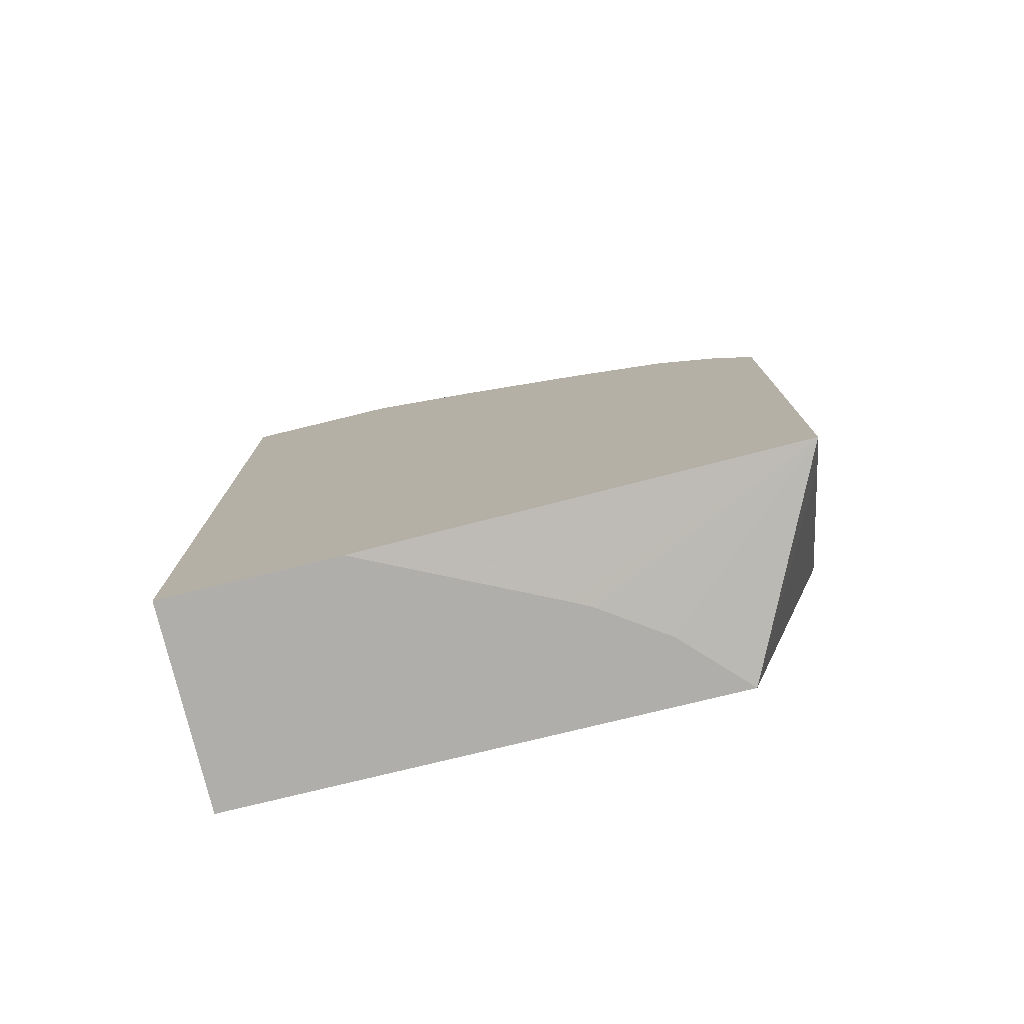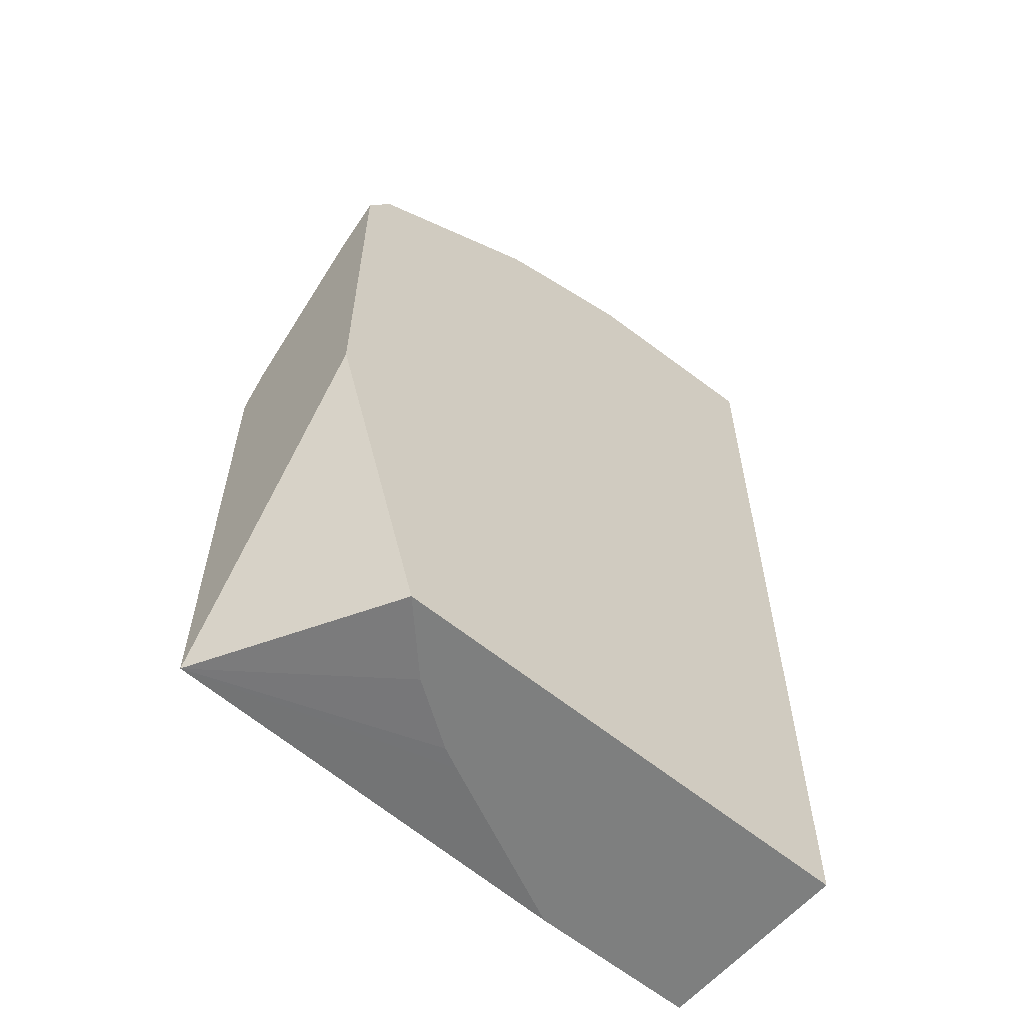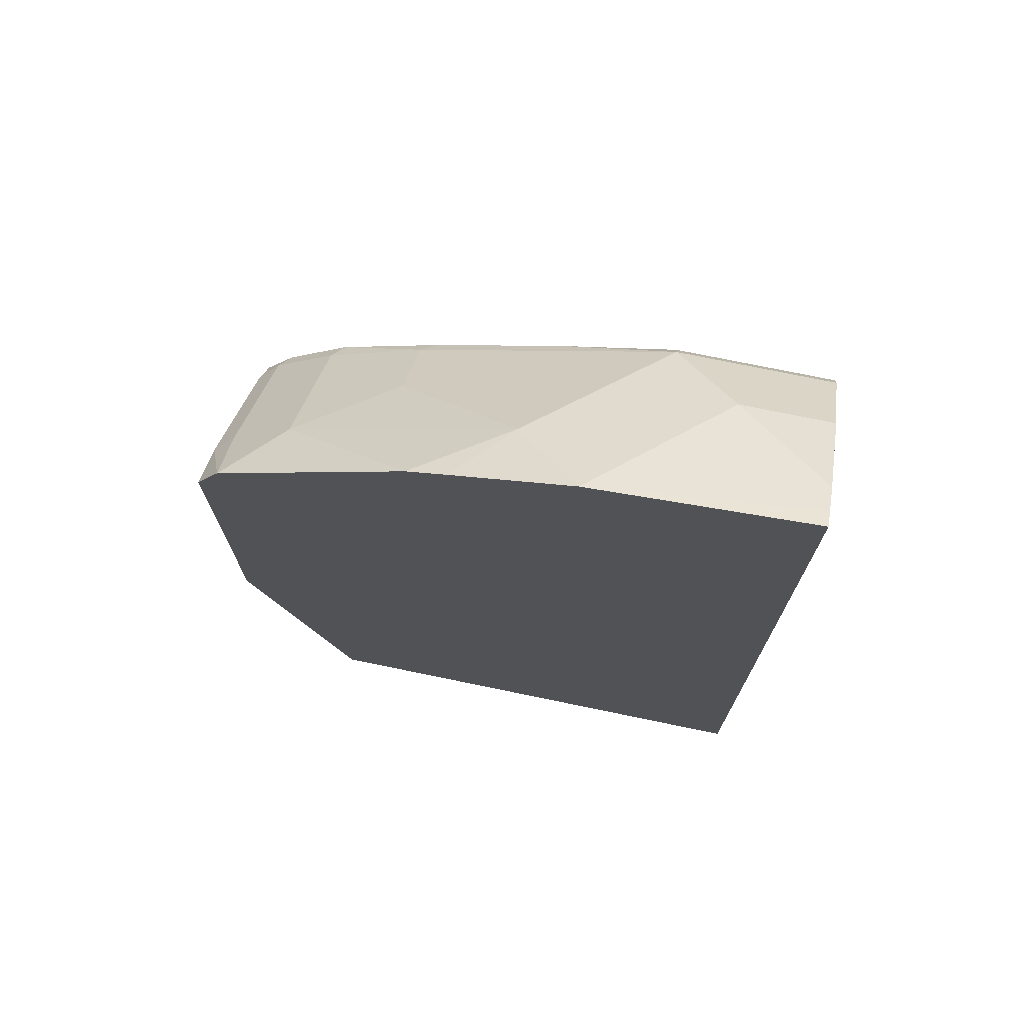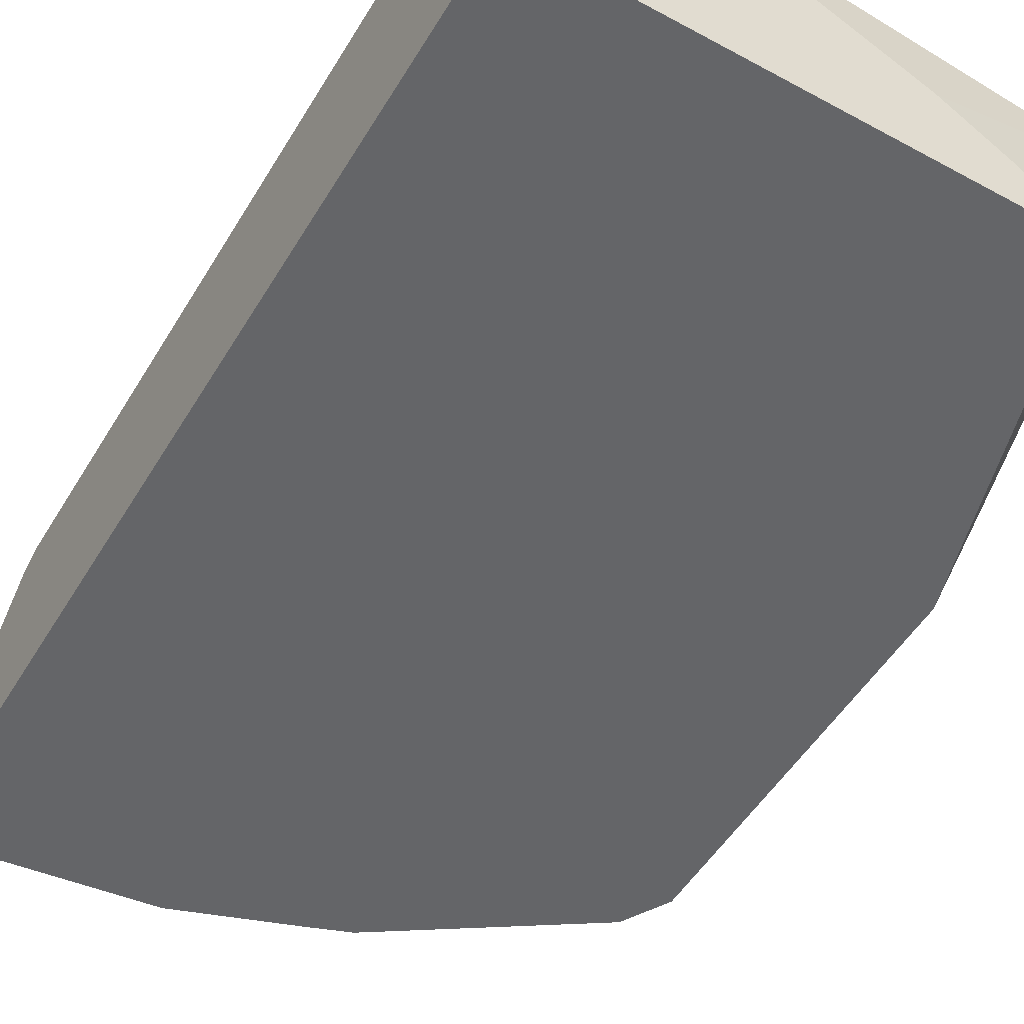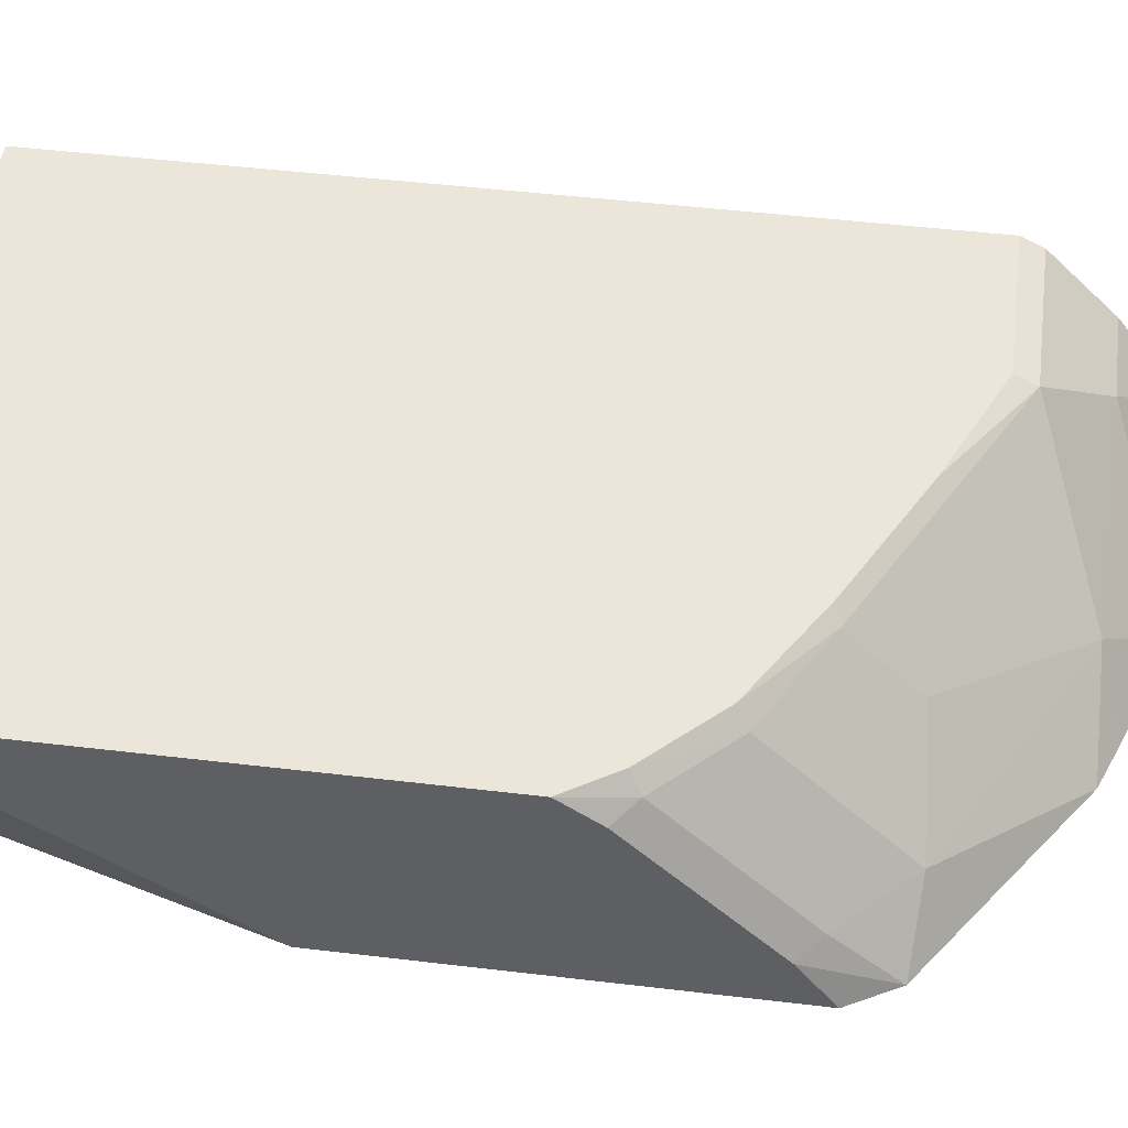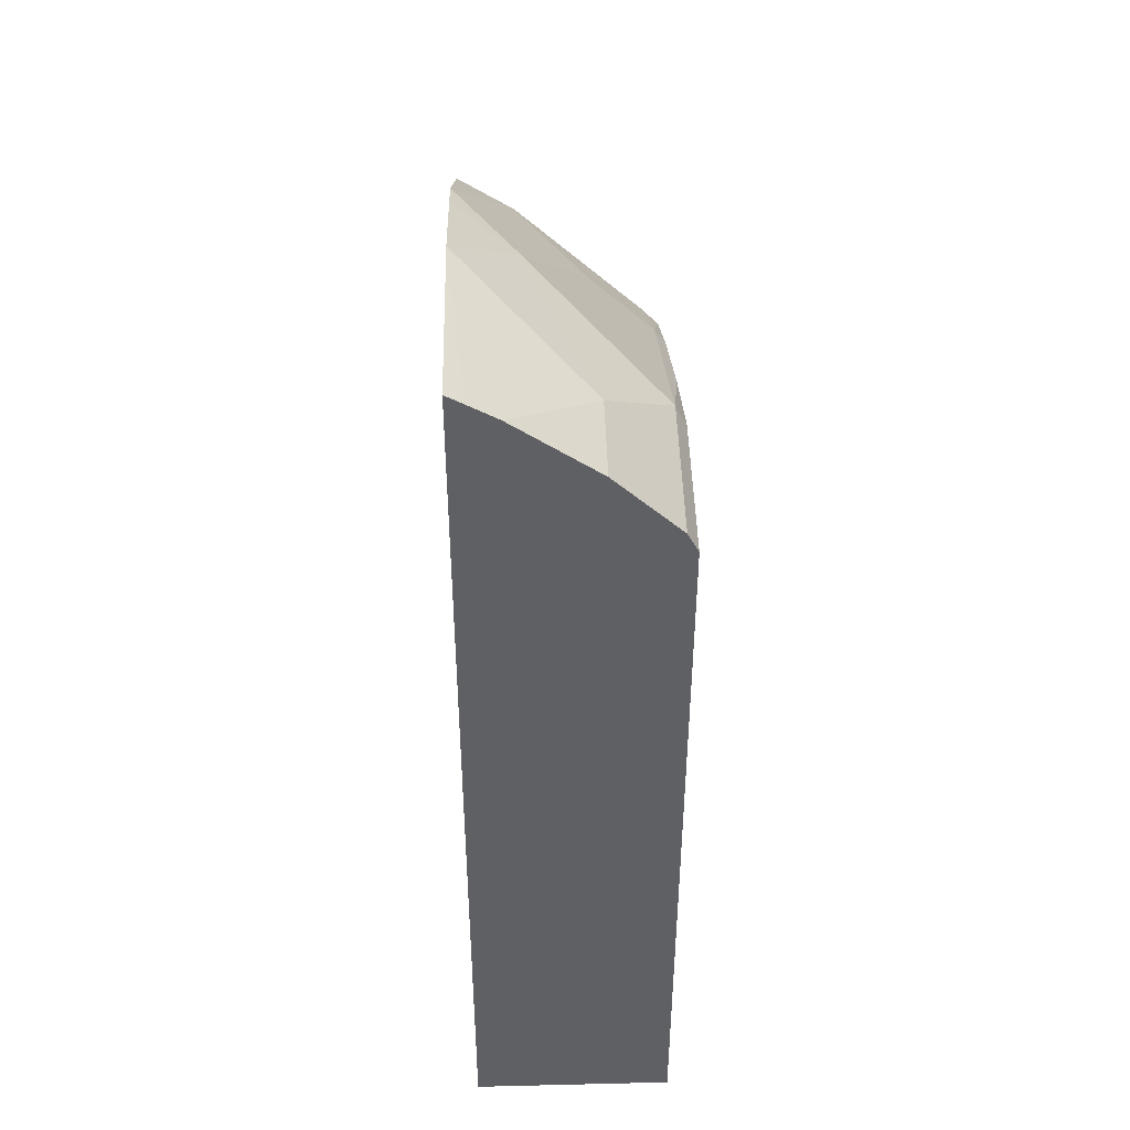
<metadata>
{"format":"obj","ext":"obj","renderer":"f3d","projection":"perspective","resolution":1024,"background":"white","views":[{"elev":-77.7,"azim":13.7,"up":"+Y"},{"elev":-59.6,"azim":139.8,"up":"+Y"},{"elev":73.4,"azim":-168.3,"up":"+Y"},{"elev":-51.6,"azim":-30.4,"up":"+Z"},{"elev":47.4,"azim":97.7,"up":"+Z"},{"elev":45.6,"azim":-91.6,"up":"+Y"}]}
</metadata>
<code>
v 0.5033 0.6695 0.5267
v 0.4864 0.6993 0.5267
v 0.5033 0.6465 0.5575
v 0.5033 0.4141 0.5267
v 0.4471 0.7026 0.5643
v 0.4897 0.66 0.5643
v 0.3586 0.7845 0.5267
v 0.4897 0.6175 0.6068
v 0.5033 0.5613 0.6426
v 0.5033 0.2478 0.6324
v 0.4371 0.1921 0.5267
v 0.2981 0.7807 0.5678
v 0.3833 0.6956 0.6104
v 0.4471 0.6175 0.6494
v 0.3324 0.7943 0.5267
v 0.4897 0.5749 0.6494
v 0.5033 0.5362 0.66
v 0.5033 0.2063 0.66
v 0.3974 0.1921 0.5678
v 0.1104 0.1921 0.5267
v 0.2537 0.8222 0.5267
v 0.1704 0.7807 0.6104
v 0.2129 0.7381 0.653
v 0.2981 0.6956 0.653
v 0.3833 0.6529 0.653
v 0.4401 0.6104 0.66
v 0.4827 0.5678 0.66
v 0.2241 0.1921 0.66
v 0.3406 0.1921 0.604
v 0.3552 0.1921 0.5967
v 0.1104 0.8391 0.5267
v 0.1104 0.1921 0.66
v 0.1104 0.8323 0.538
v 0.1104 0.8212 0.5562
v 0.1104 0.7807 0.6104
v 0.1104 0.7381 0.653
v 0.2129 0.7241 0.66
v 0.2876 0.692 0.66
v 0.3727 0.6495 0.66
v 0.1104 0.7241 0.66
f 18 29 30
f 17 38 37
f 18 28 29
f 17 28 18
f 17 32 28
f 17 40 32
f 17 37 40
f 17 39 38
f 14 25 26
f 17 27 26
f 16 27 17
f 14 27 16
f 14 26 27
f 13 25 14
f 13 24 25
f 18 30 19
f 17 26 39
f 20 32 40
f 23 37 38
f 20 36 35
f 12 24 13
f 25 39 26
f 24 39 25
f 24 38 39
f 23 38 24
f 23 40 37
f 23 36 40
f 20 40 36
f 22 36 23
f 22 34 35
f 21 34 22
f 21 33 34
f 21 31 33
f 20 33 31
f 20 34 33
f 20 35 34
f 22 35 36
f 12 23 24
f 8 14 16
f 12 21 22
f 2 7 5
f 2 6 3
f 2 5 6
f 1 7 2
f 1 15 7
f 1 21 15
f 1 31 21
f 3 6 8
f 1 20 31
f 1 4 11
f 1 10 4
f 1 18 10
f 1 17 18
f 1 9 17
f 1 3 9
f 12 22 23
f 1 11 20
f 3 8 9
f 1 2 3
f 5 7 12
f 4 10 11
f 11 32 20
f 11 28 32
f 11 29 28
f 11 30 29
f 12 15 21
f 11 18 19
f 10 18 11
f 11 19 30
f 8 16 9
f 7 15 12
f 5 8 6
f 5 14 8
f 5 13 14
f 5 12 13
f 9 16 17

</code>
